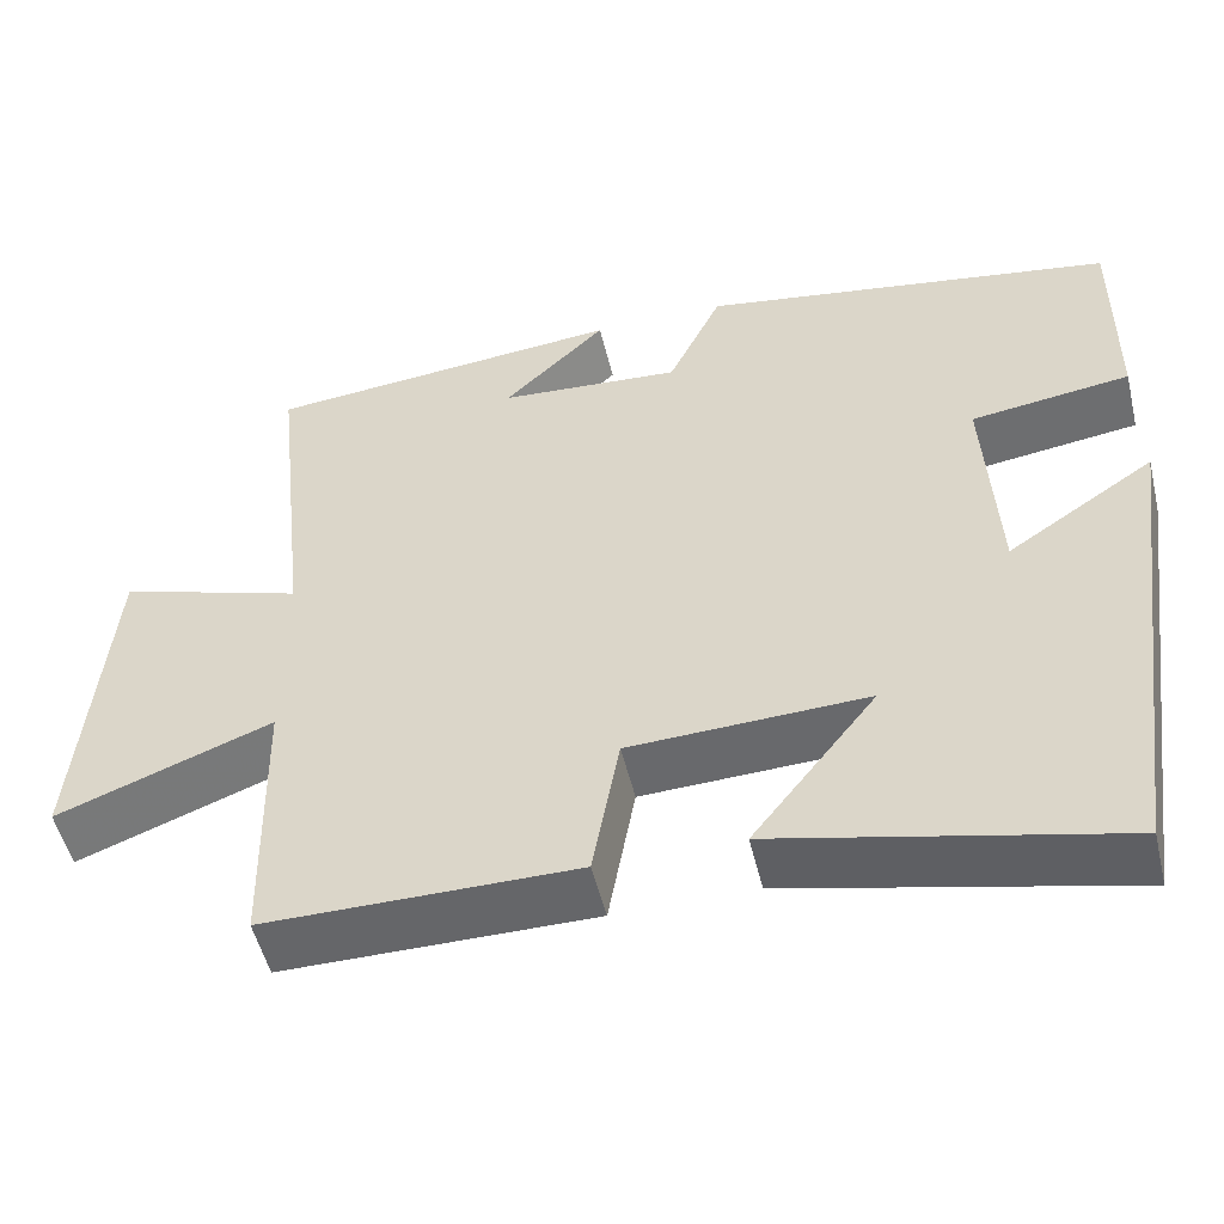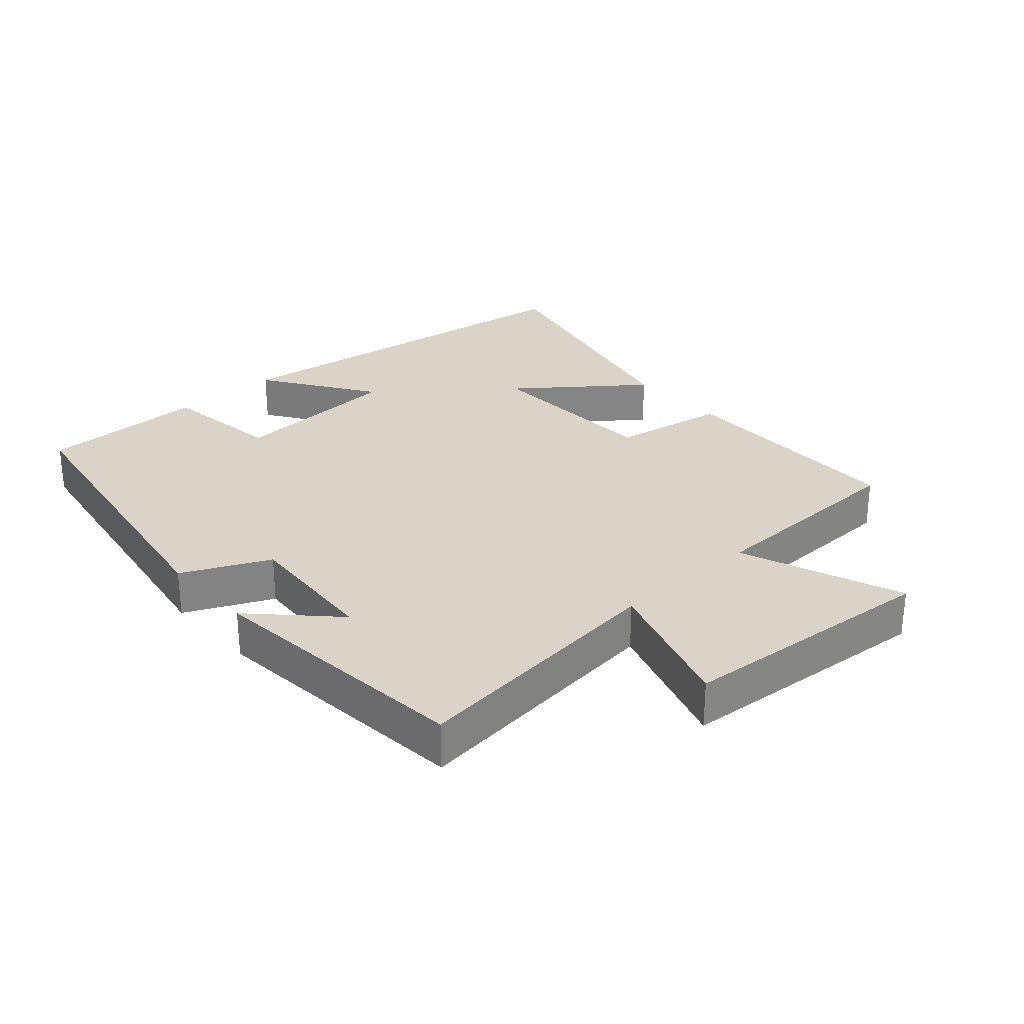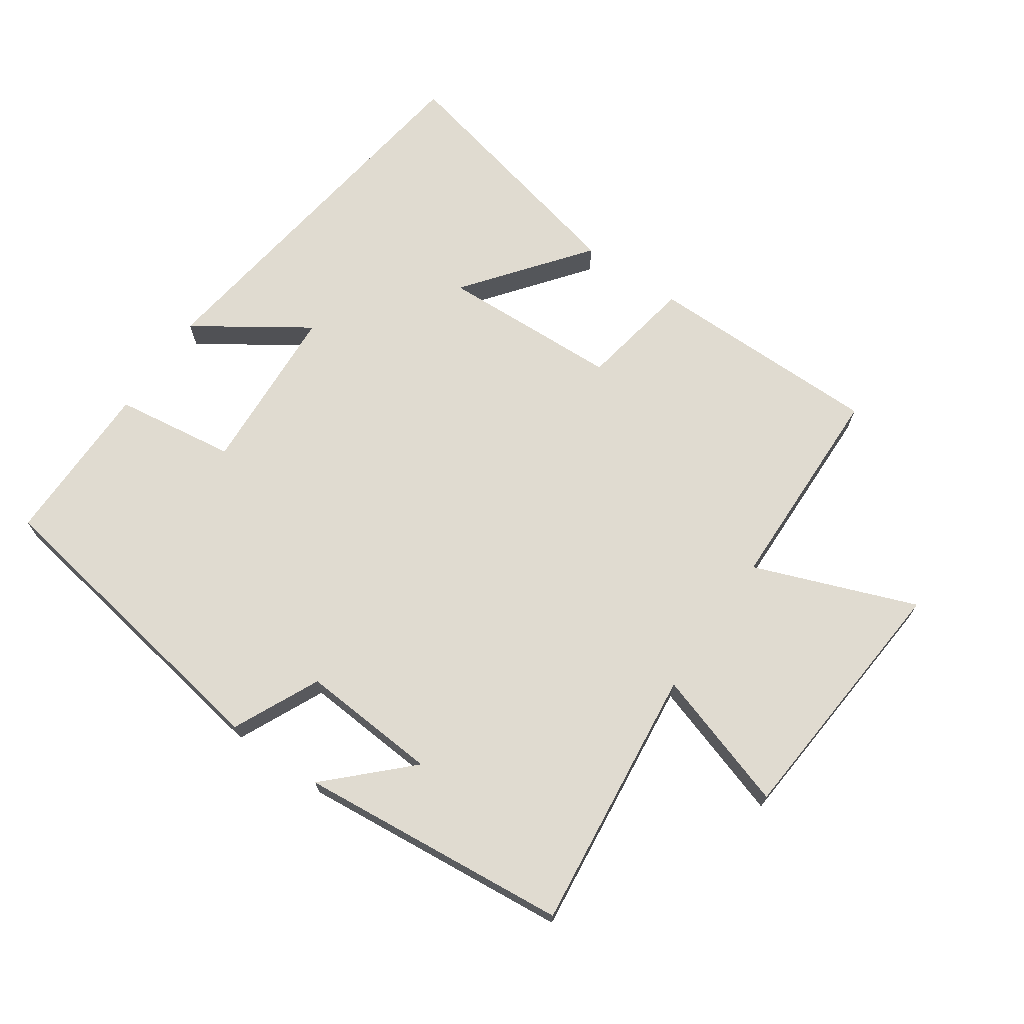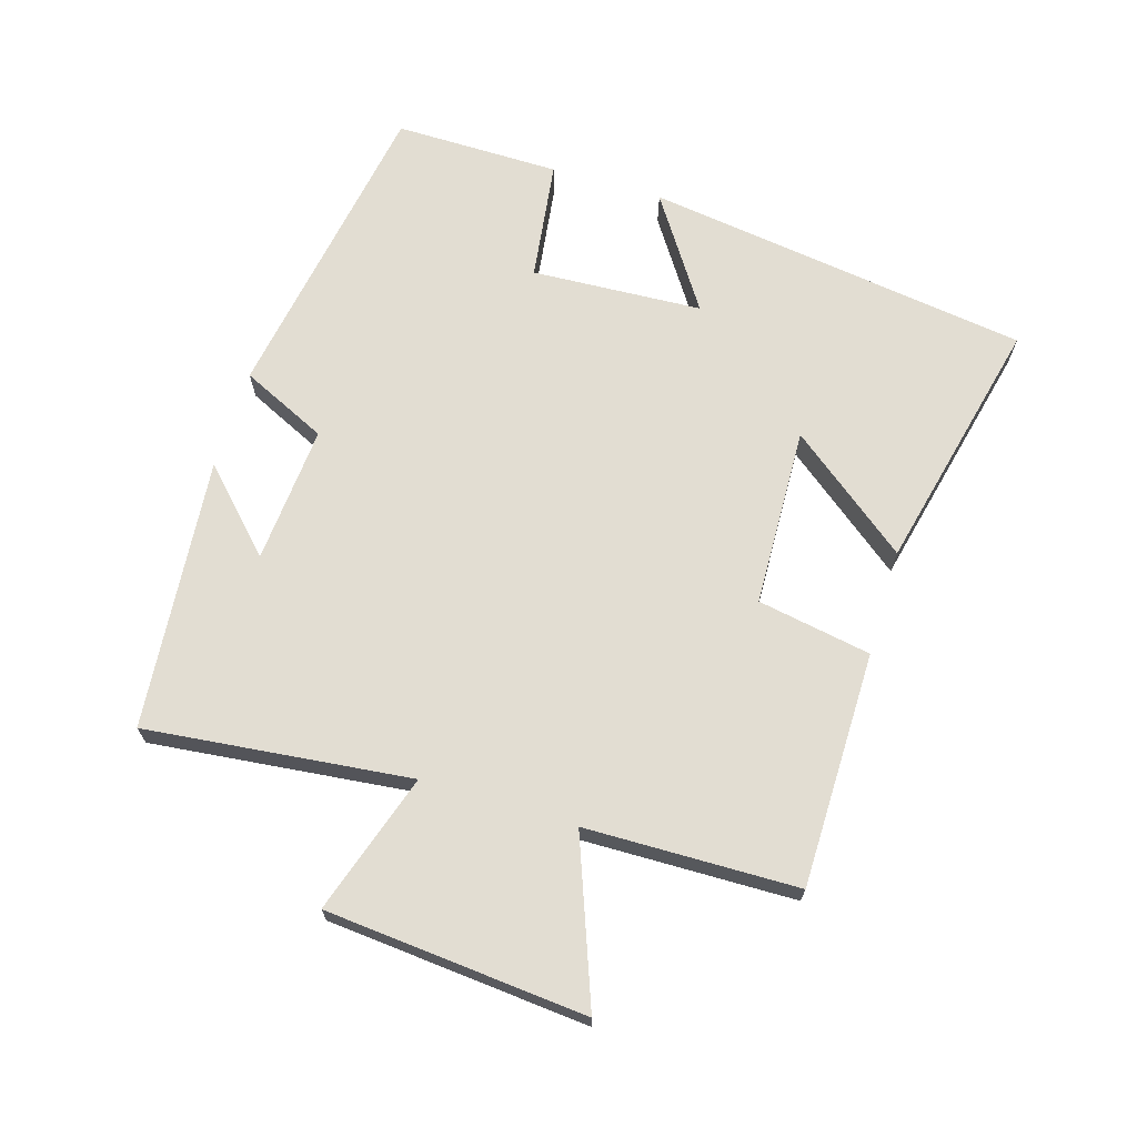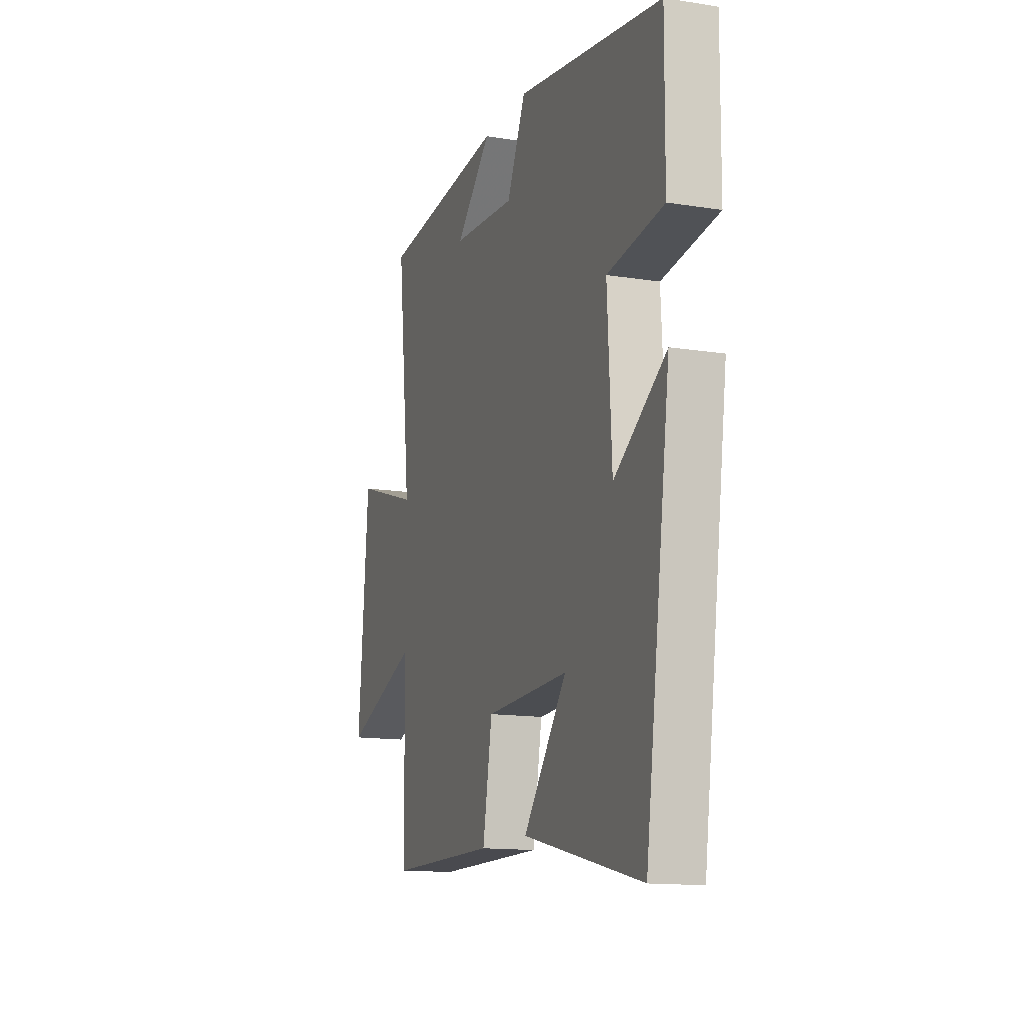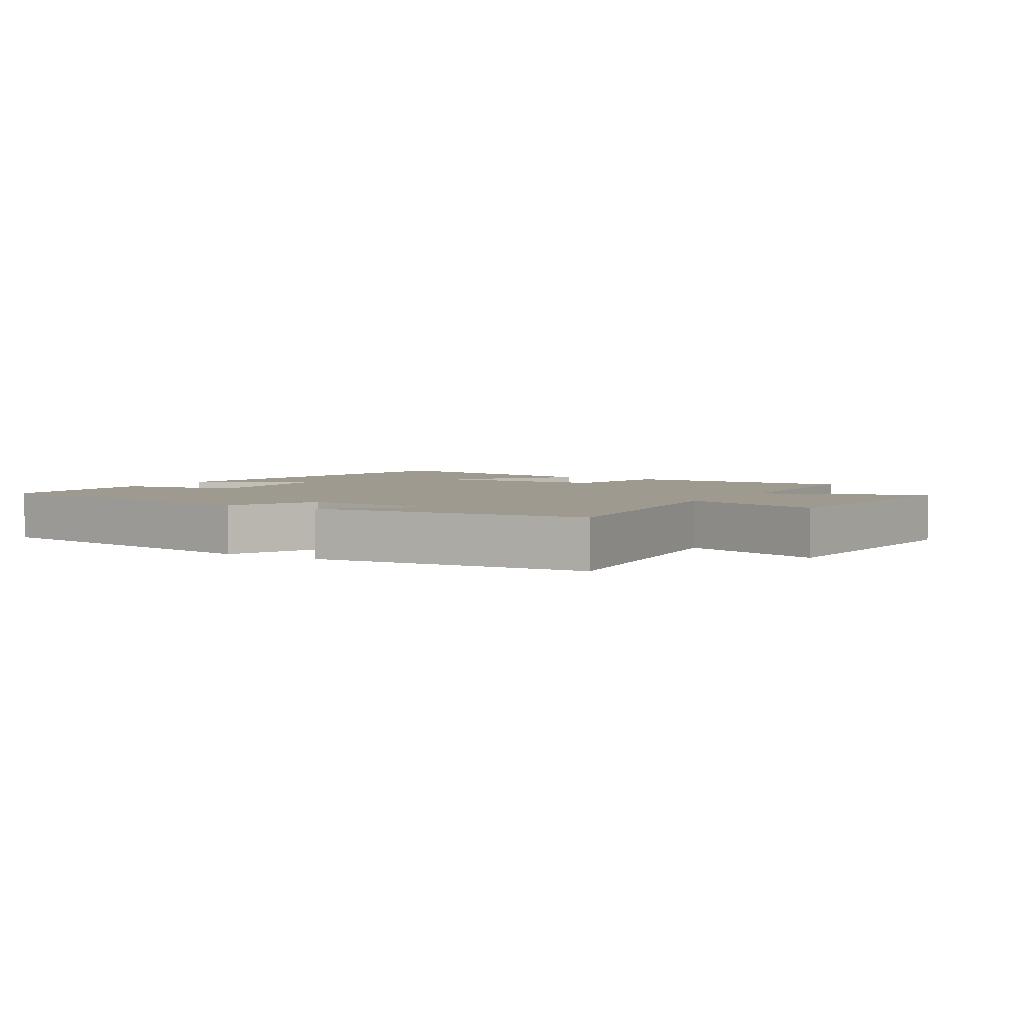
<metadata>
{"format":"obj","ext":"obj","renderer":"f3d","projection":"perspective","resolution":1024,"background":"white","views":[{"elev":-52.0,"azim":-166.5,"up":"+Z"},{"elev":28.7,"azim":48.0,"up":"+Y"},{"elev":69.9,"azim":34.4,"up":"+Y"},{"elev":68.3,"azim":106.9,"up":"+Y"},{"elev":-13.9,"azim":-109.5,"up":"+Z"},{"elev":3.7,"azim":30.9,"up":"+Y"}]}
</metadata>
<code>
v -0.417 0.07 -0.591
v -0.5 0.07 -0.004
v -0.33 0.07 -0.117
v -0.316 0.07 0.143
v -0.5 0.07 0.168
v -0.502 0.07 0.42
v -0.024 0.07 0.5
v 0.038 0.07 0.369
v 0.248 0.07 0.385
v 0.13 0.07 0.5
v 0.544 0.07 0.462
v 0.5 0.07 0.059
v 0.713 0.07 0.128
v 0.747 0.07 -0.268
v 0.5 0.07 -0.175
v 0.494 0.07 -0.498
v 0.136 0.07 -0.5
v 0.105 0.07 -0.327
v -0.169 0.07 -0.317
v -0.026 0.07 -0.5
v -0.417 0 -0.591
v -0.5 0 -0.004
v -0.33 0 -0.117
v -0.316 0 0.143
v -0.5 0 0.168
v -0.502 0 0.42
v -0.024 0 0.5
v 0.038 0 0.369
v 0.248 0 0.385
v 0.13 0 0.5
v 0.544 0 0.462
v 0.5 0 0.059
v 0.713 0 0.128
v 0.747 0 -0.268
v 0.5 0 -0.175
v 0.494 0 -0.498
v 0.136 0 -0.5
v 0.105 0 -0.327
v -0.169 0 -0.317
v -0.026 0 -0.5
f 19 20 1 2
f 15 16 17 18
f 15 18 19
f 12 13 14 15
f 12 15 19
f 9 10 11
f 9 11 12 19
f 5 6 7 8
f 4 5 8 9
f 3 4 9 19
f 2 3 19
f 22 21 40 39
f 38 37 36 35
f 39 38 35
f 35 34 33 32
f 39 35 32
f 31 30 29
f 39 32 31 29
f 28 27 26 25
f 29 28 25 24
f 39 29 24 23
f 39 23 22
f 1 21 22 2
f 2 22 23 3
f 3 23 24 4
f 4 24 25 5
f 5 25 26 6
f 6 26 27 7
f 7 27 28 8
f 8 28 29 9
f 9 29 30 10
f 10 30 31 11
f 11 31 32 12
f 12 32 33 13
f 13 33 34 14
f 14 34 35 15
f 15 35 36 16
f 16 36 37 17
f 17 37 38 18
f 18 38 39 19
f 19 39 40 20
f 20 40 21 1

</code>
